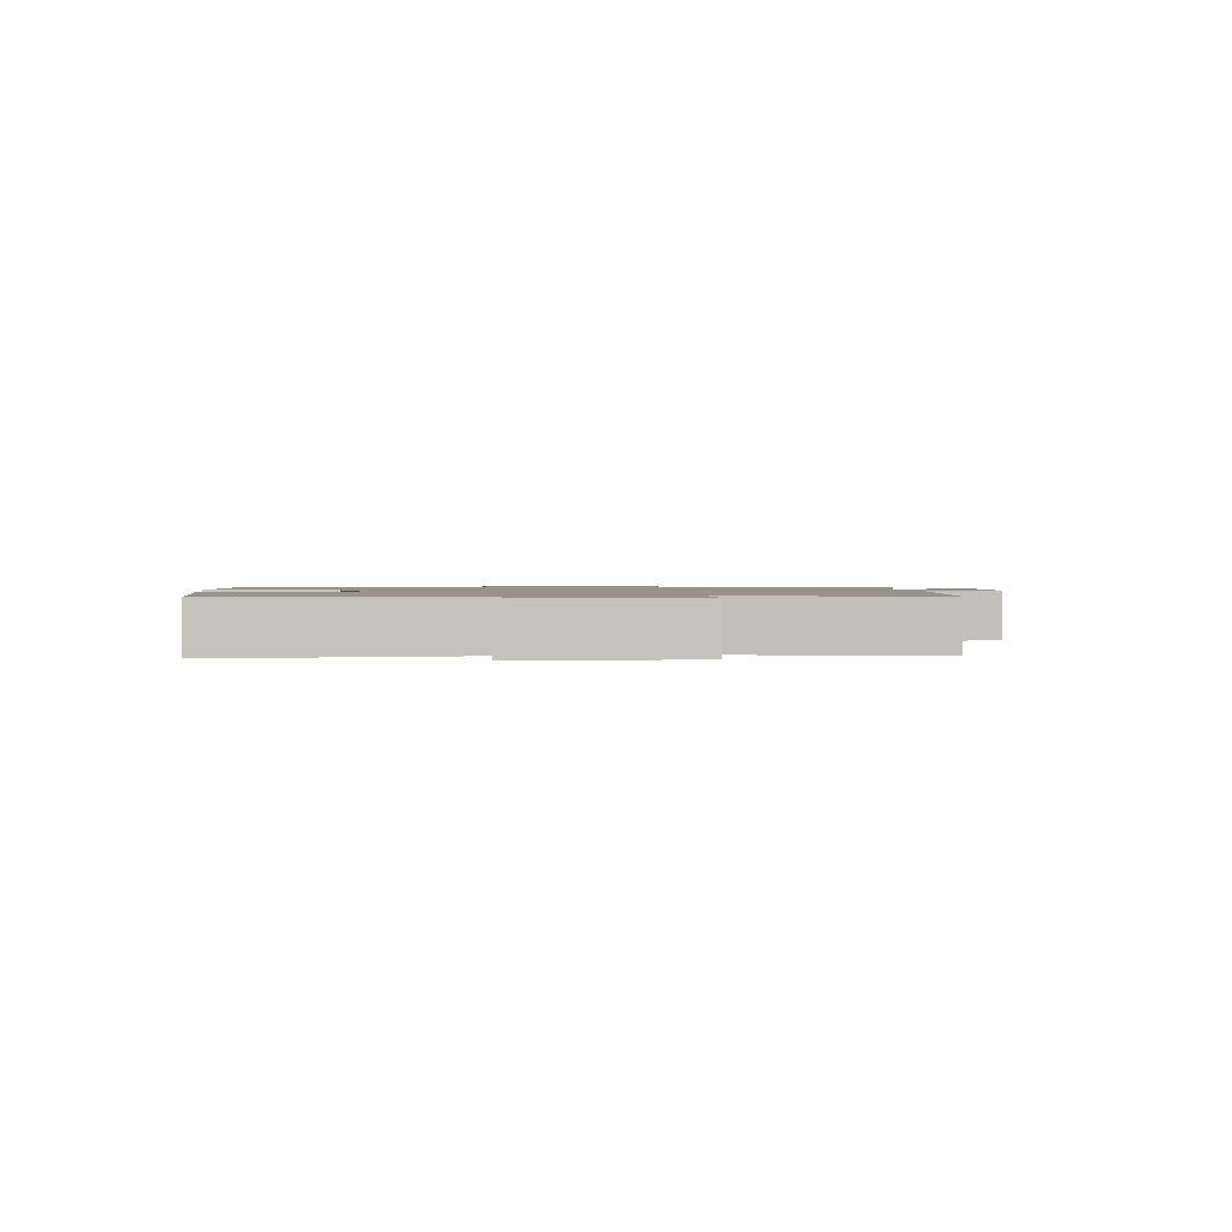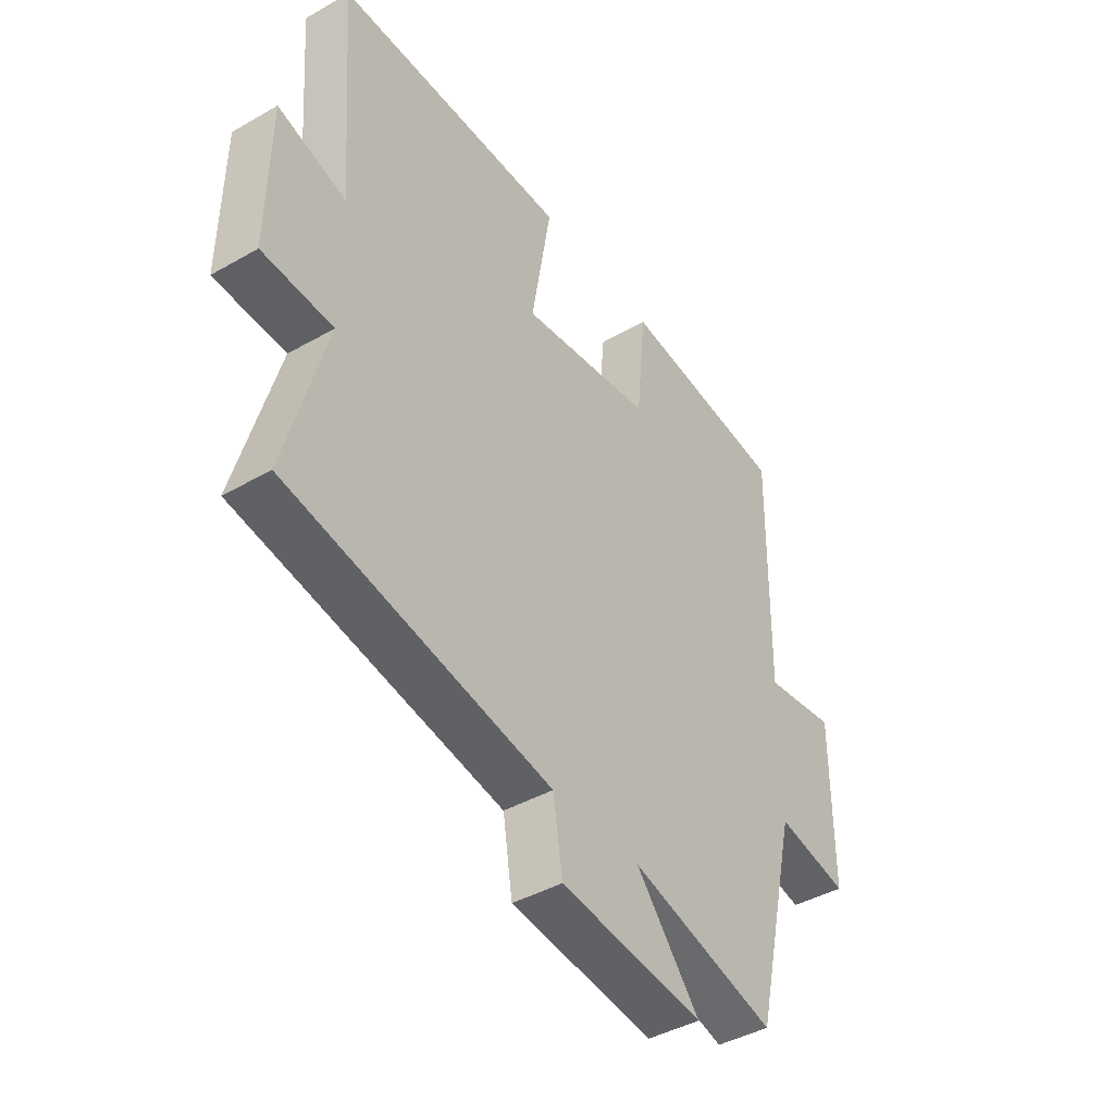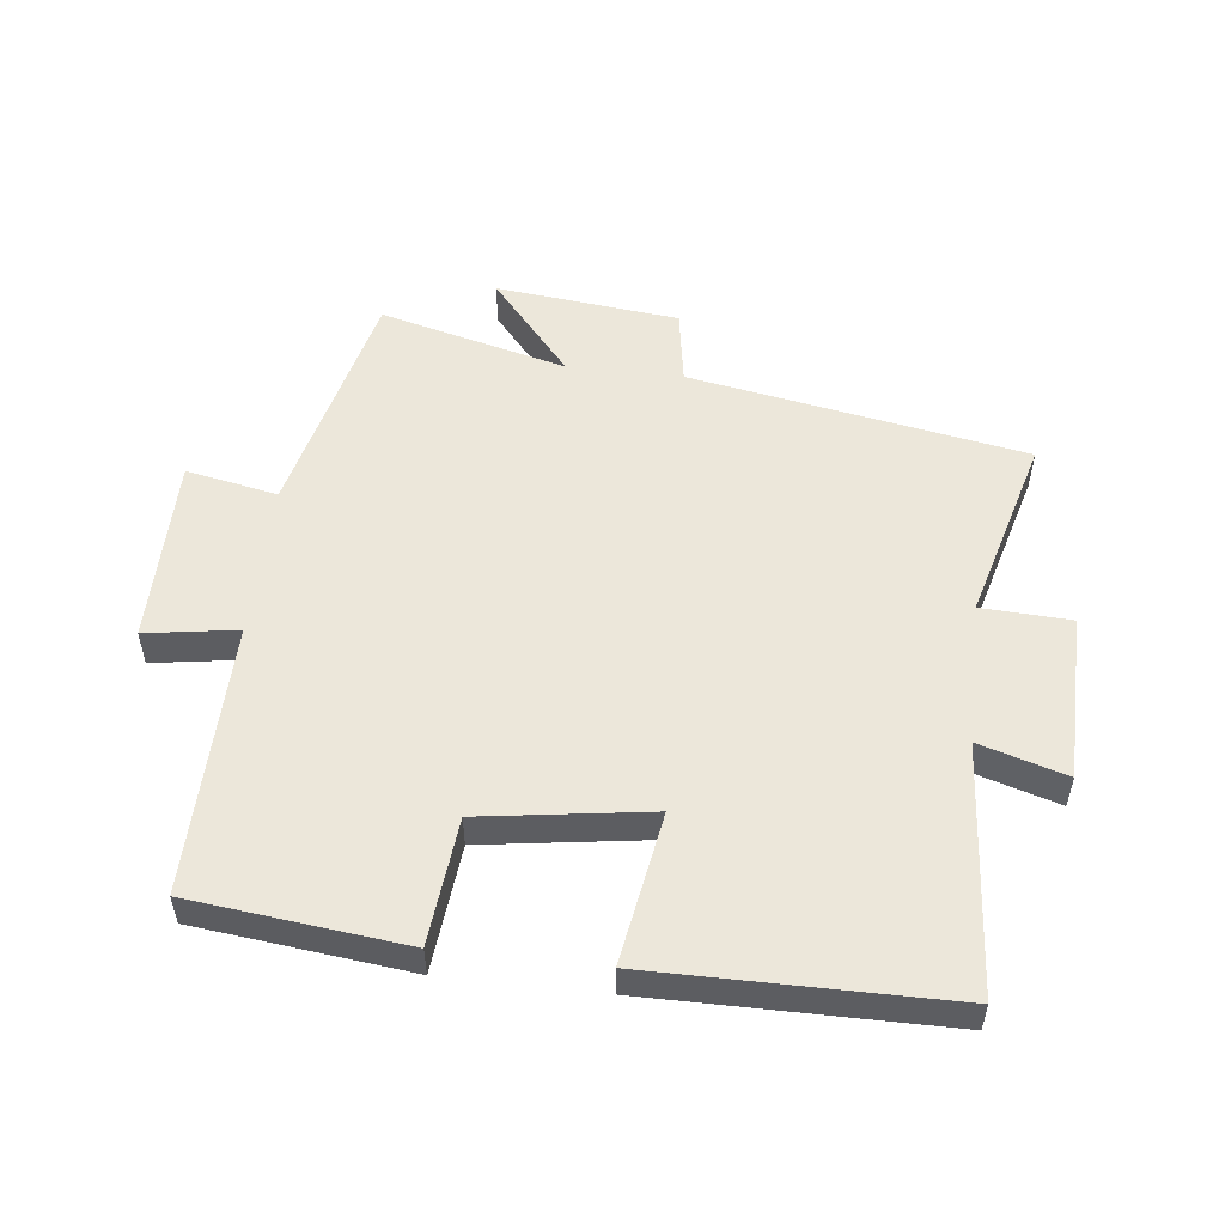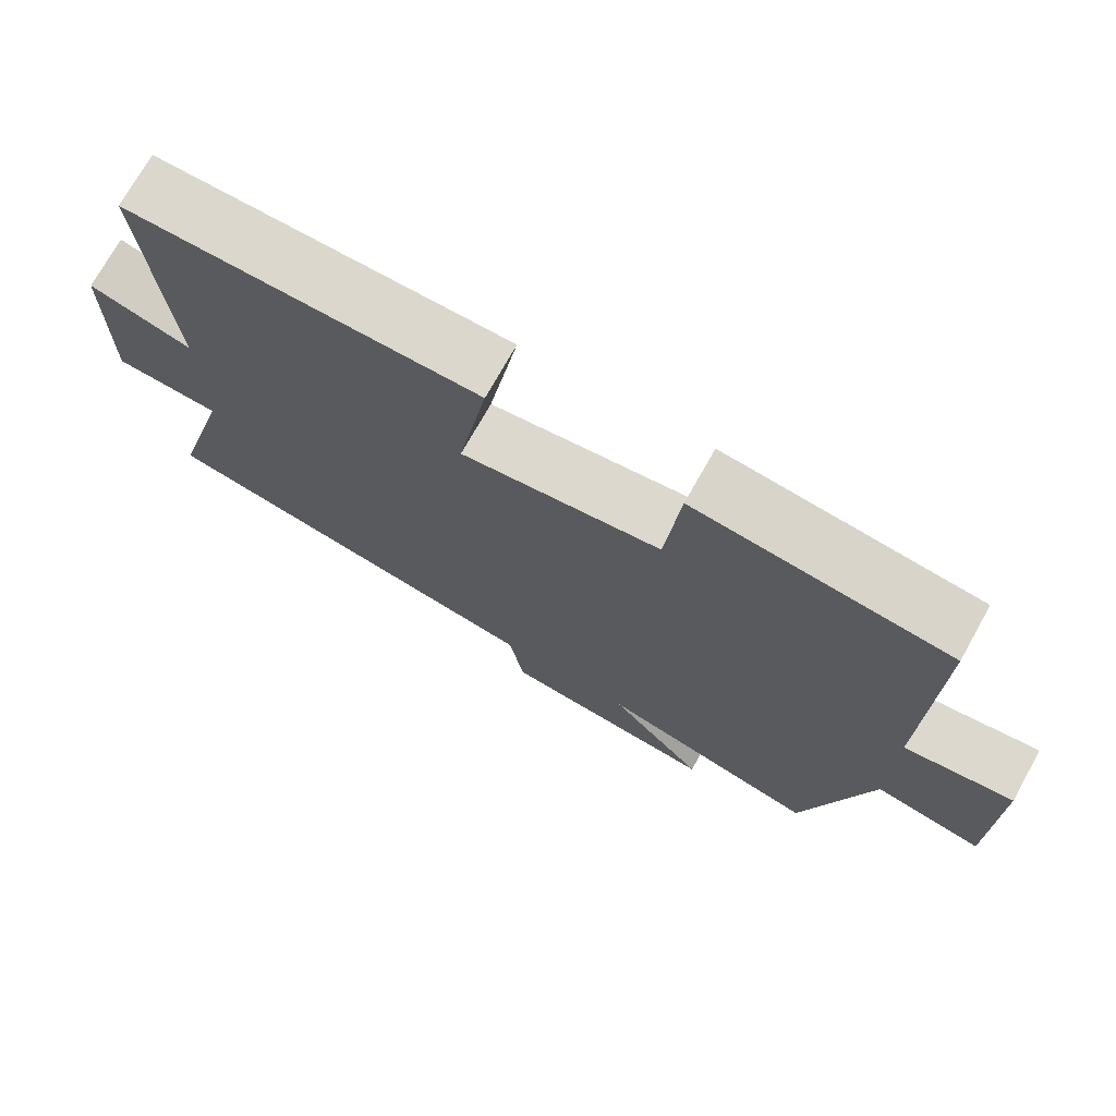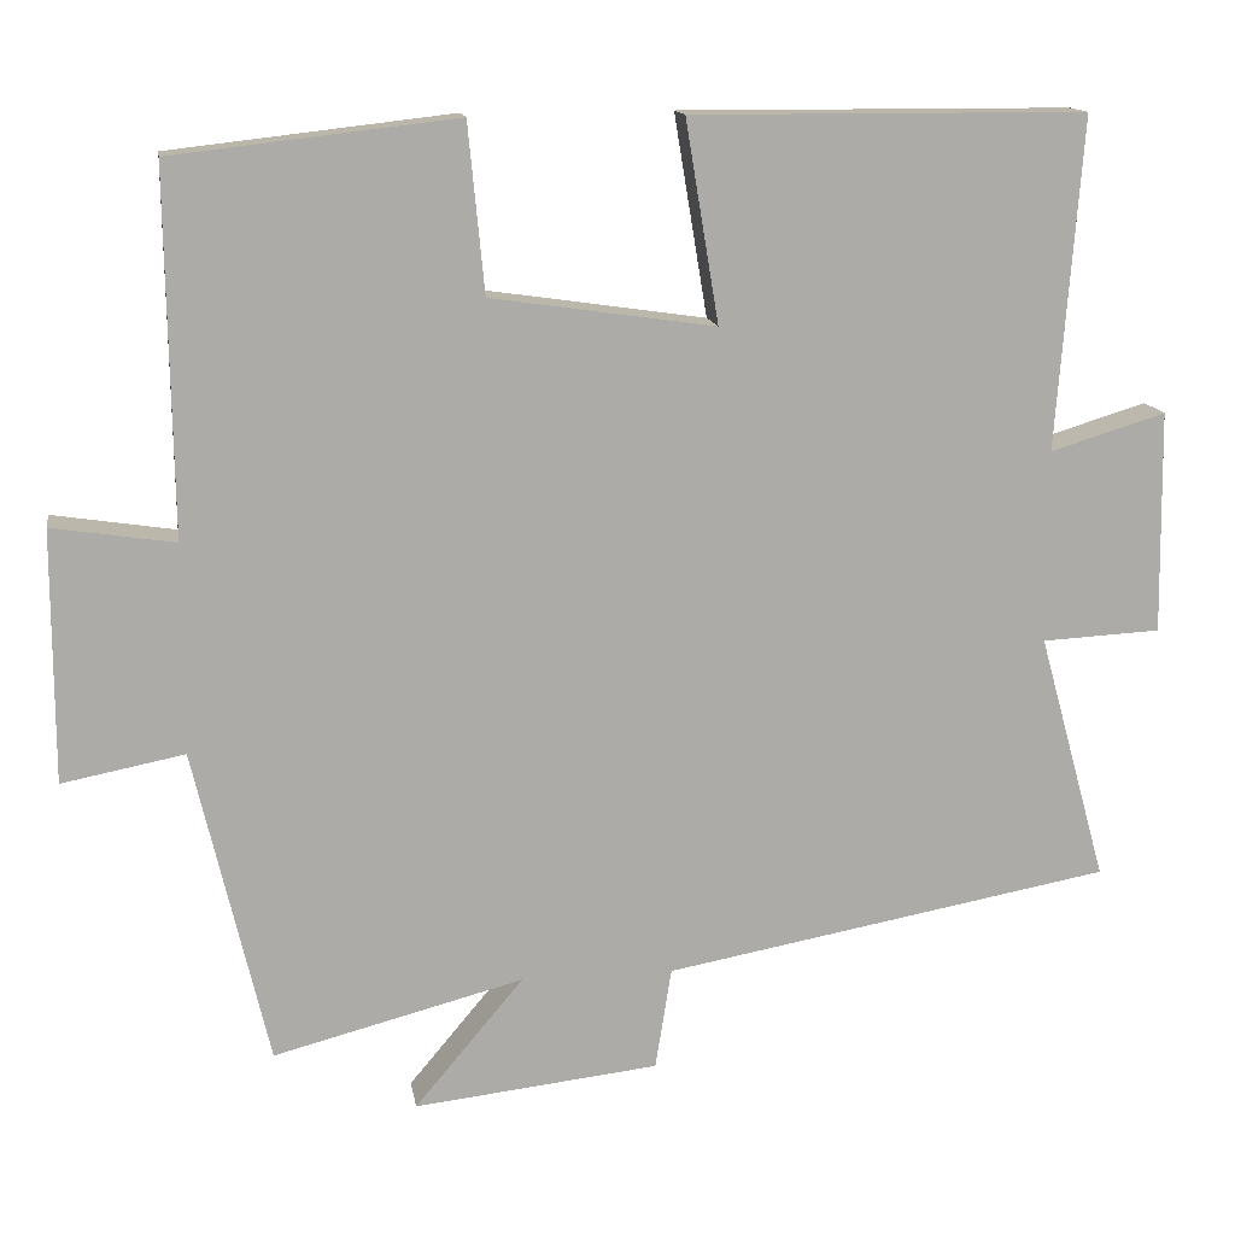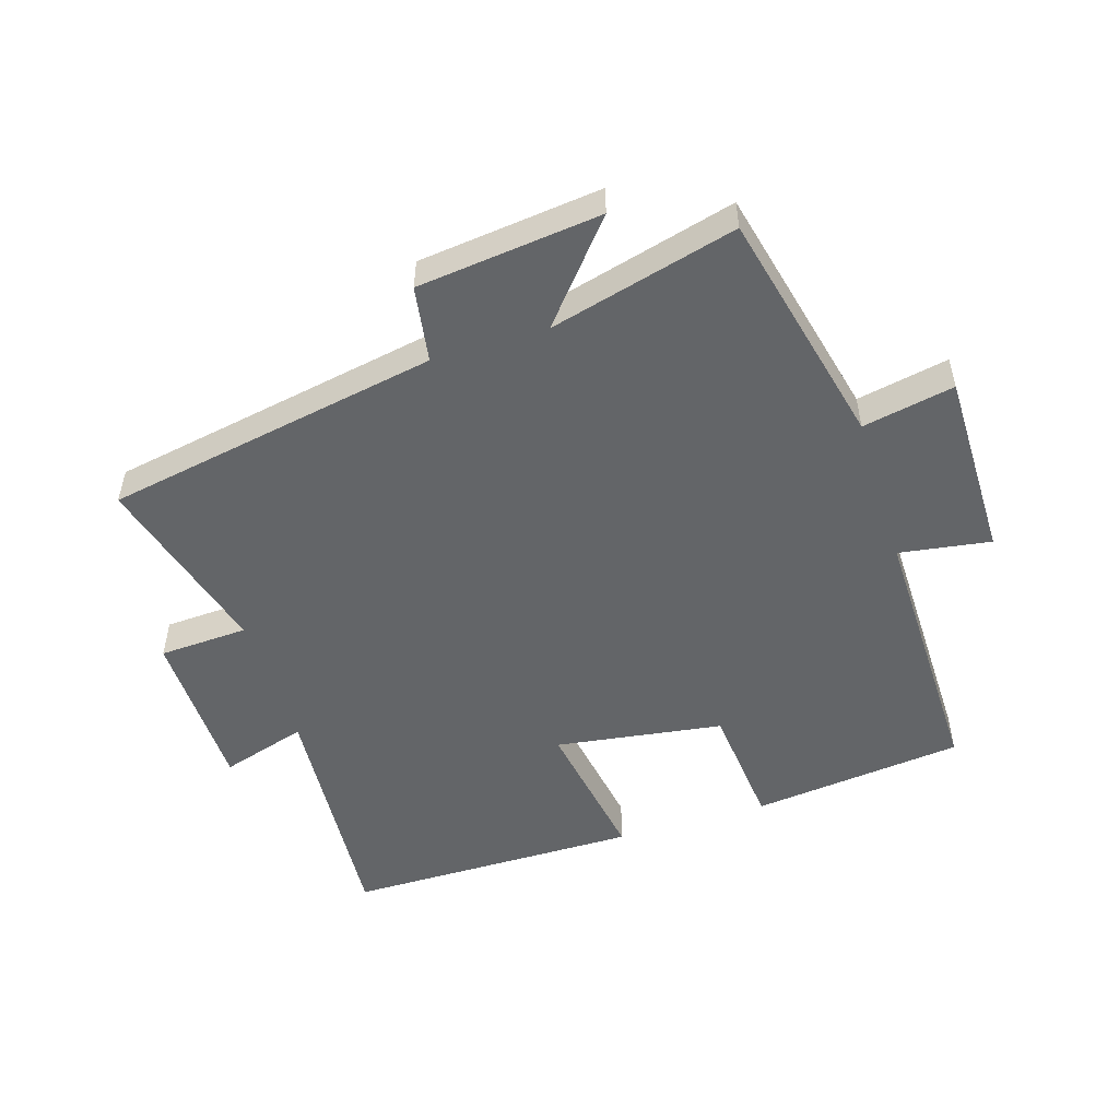
<metadata>
{"format":"obj","ext":"obj","renderer":"f3d","projection":"perspective","resolution":1024,"background":"white","views":[{"elev":1.3,"azim":82.2,"up":"+Y"},{"elev":-42.2,"azim":124.4,"up":"+Z"},{"elev":53.0,"azim":6.5,"up":"+Y"},{"elev":73.1,"azim":-150.8,"up":"+Z"},{"elev":13.9,"azim":-9.2,"up":"+Z"},{"elev":-51.4,"azim":-162.6,"up":"+Y"}]}
</metadata>
<code>
v 0.58 0.07 -0.405
v 0.057 0.07 -0.5
v 0.038 0.07 -0.619
v -0.248 0.07 -0.651
v -0.121 0.07 -0.5
v -0.413 0.07 -0.576
v -0.5 0.07 -0.206
v -0.643 0.07 -0.234
v -0.643 0.07 0.06
v -0.5 0.07 0.038
v -0.506 0.07 0.462
v -0.174 0.07 0.5
v -0.155 0.07 0.303
v 0.107 0.07 0.265
v 0.068 0.07 0.5
v 0.529 0.07 0.498
v 0.5 0.07 0.111
v 0.635 0.07 0.152
v 0.639 0.07 -0.108
v 0.5 0.07 -0.115
v 0.58 0 -0.405
v 0.057 0 -0.5
v 0.038 0 -0.619
v -0.248 0 -0.651
v -0.121 0 -0.5
v -0.413 0 -0.576
v -0.5 0 -0.206
v -0.643 0 -0.234
v -0.643 0 0.06
v -0.5 0 0.038
v -0.506 0 0.462
v -0.174 0 0.5
v -0.155 0 0.303
v 0.107 0 0.265
v 0.068 0 0.5
v 0.529 0 0.498
v 0.5 0 0.111
v 0.635 0 0.152
v 0.639 0 -0.108
v 0.5 0 -0.115
f 17 18 19 20
f 14 15 16 17
f 13 14 17 20
f 10 11 12 13
f 20 1 2
f 13 20 2
f 10 13 2
f 7 8 9 10
f 5 6 7 10
f 2 3 4 5
f 2 5 10
f 40 39 38 37
f 37 36 35 34
f 40 37 34 33
f 33 32 31 30
f 22 21 40
f 22 40 33
f 22 33 30
f 30 29 28 27
f 30 27 26 25
f 25 24 23 22
f 30 25 22
f 1 21 22 2
f 2 22 23 3
f 3 23 24 4
f 4 24 25 5
f 5 25 26 6
f 6 26 27 7
f 7 27 28 8
f 8 28 29 9
f 9 29 30 10
f 10 30 31 11
f 11 31 32 12
f 12 32 33 13
f 13 33 34 14
f 14 34 35 15
f 15 35 36 16
f 16 36 37 17
f 17 37 38 18
f 18 38 39 19
f 19 39 40 20
f 20 40 21 1

</code>
